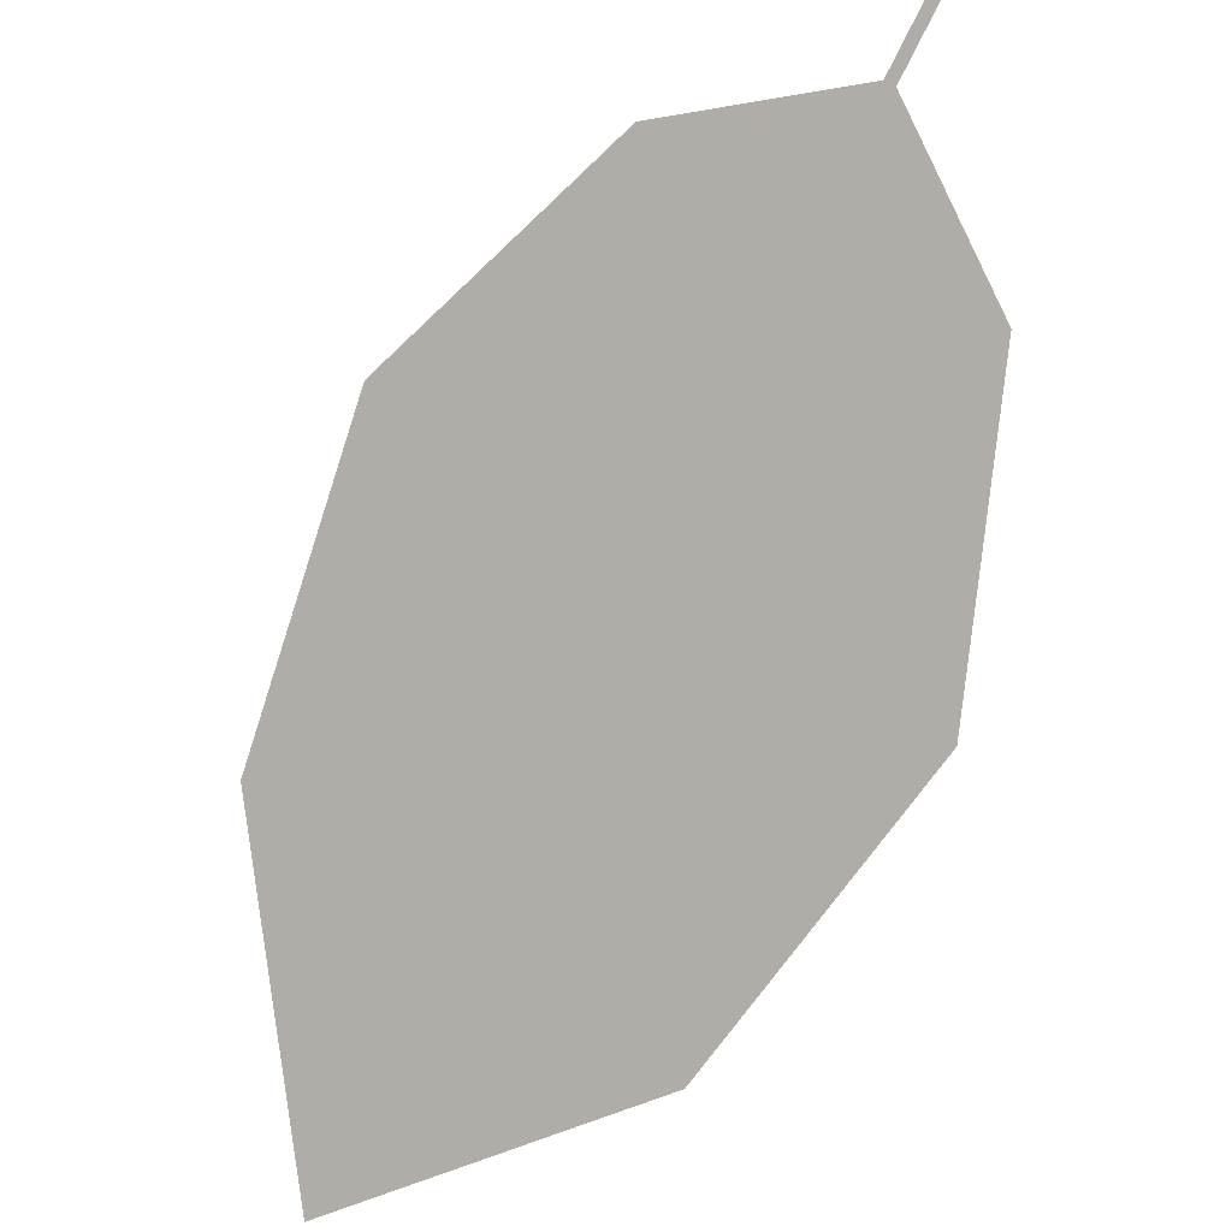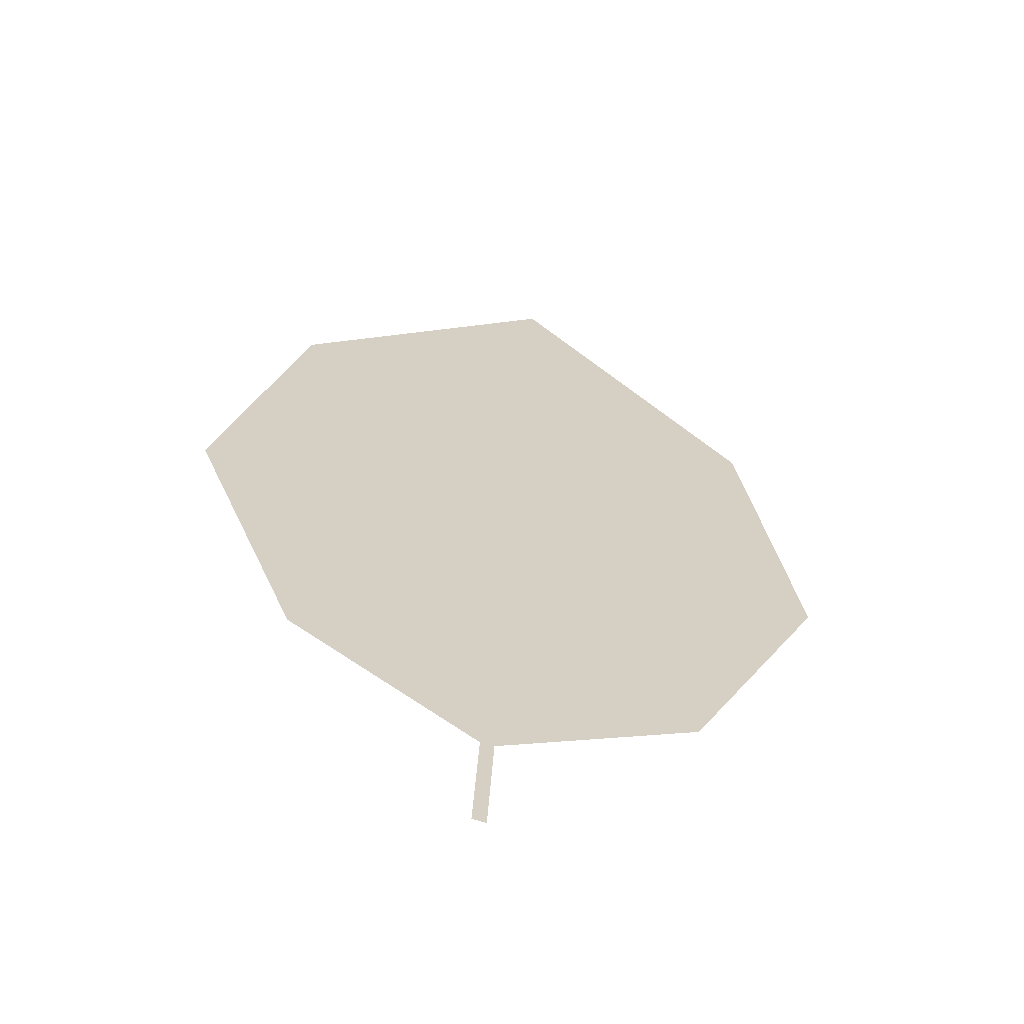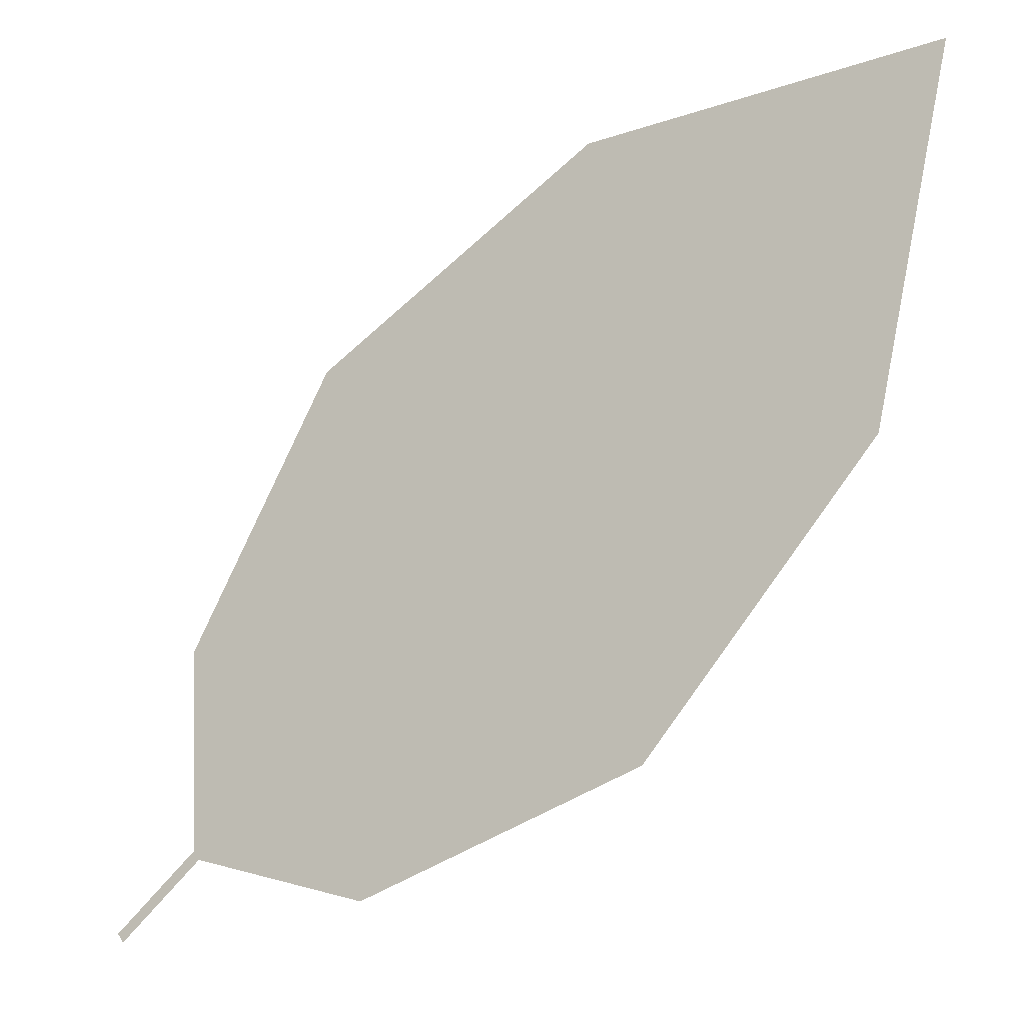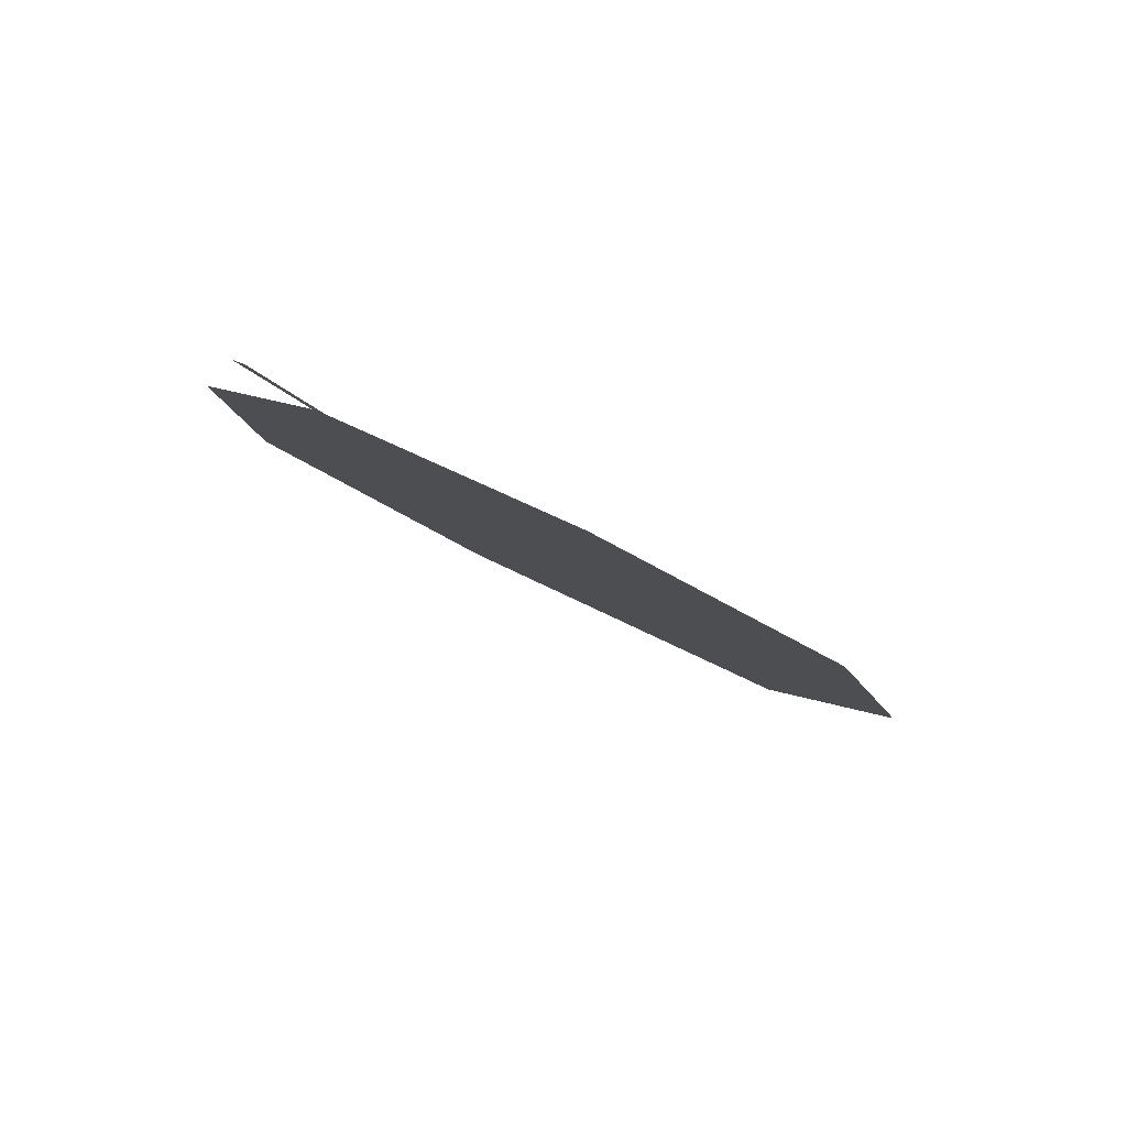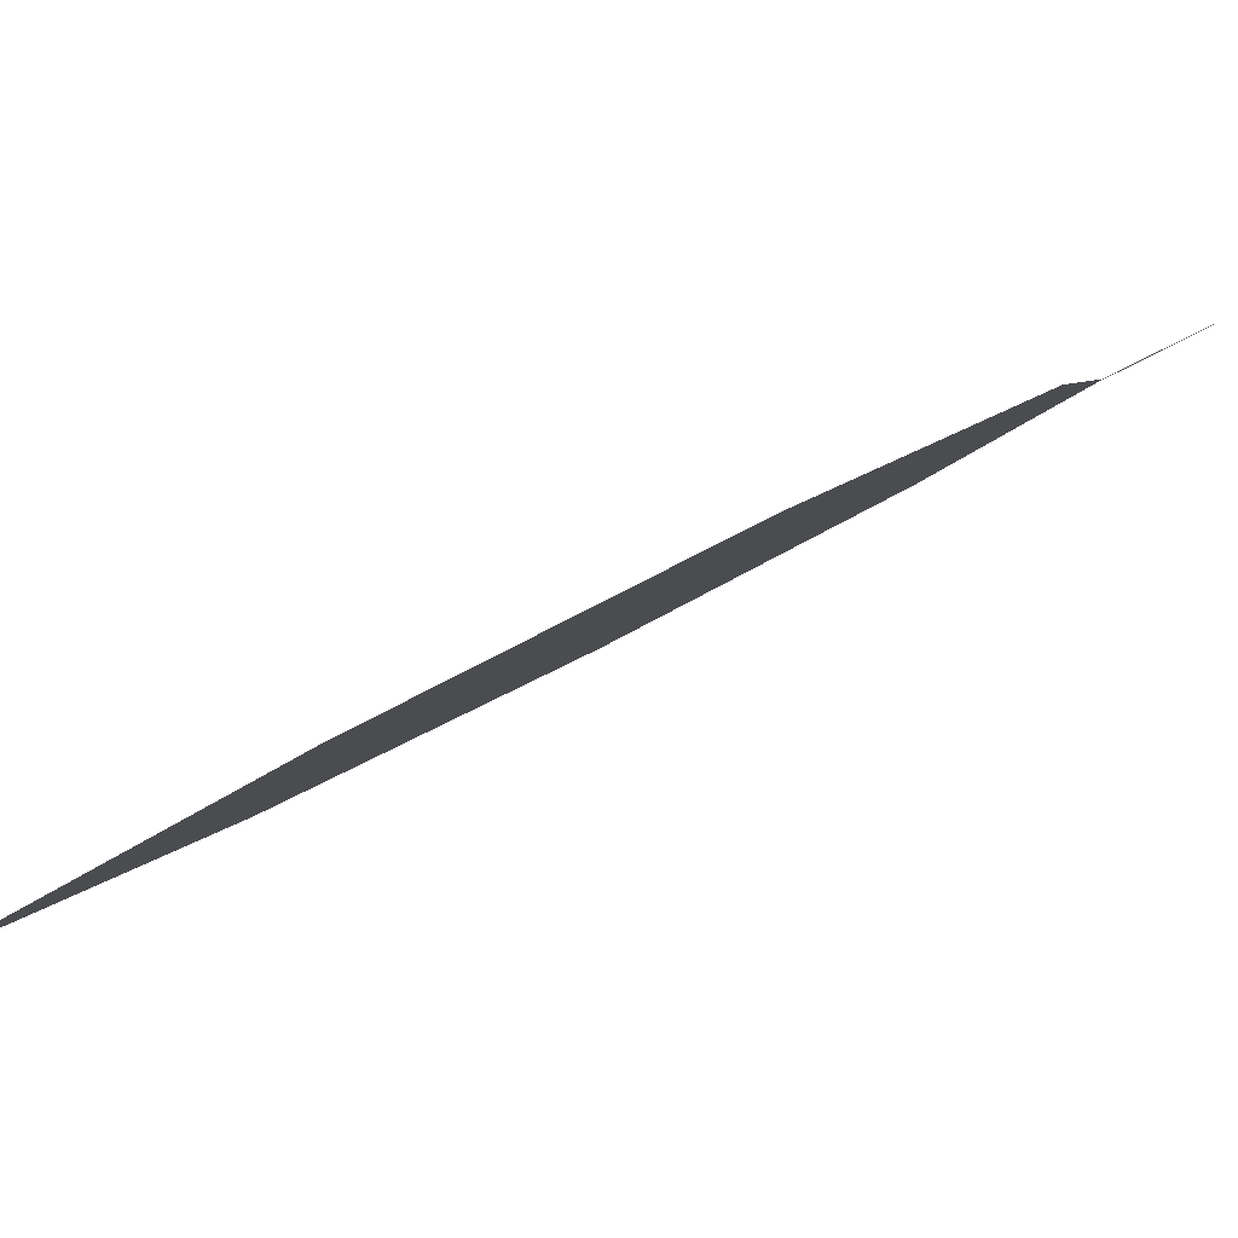
<metadata>
{"format":"obj","ext":"obj","renderer":"f3d","projection":"perspective","resolution":1024,"background":"white","views":[{"elev":77.7,"azim":166.0,"up":"+Z"},{"elev":46.9,"azim":-40.6,"up":"+Z"},{"elev":-12.7,"azim":60.2,"up":"+Y"},{"elev":11.7,"azim":-19.1,"up":"+Z"},{"elev":3.7,"azim":-152.4,"up":"+Z"}]}
</metadata>
<code>
o Leaves.105_leaves.105
v -0.1215 0.03578 2.559
v -0.1122 0.04577 2.553
v -0.1225 0.03689 2.56
v -0.1131 0.04688 2.554
v -0.07073 0.1334 2.521
v -0.1175 0.07291 2.553
v -0.1036 0.1089 2.541
v -0.0327 0.08914 2.507
v -0.02828 0.1362 2.499
v -0.05606 0.05364 2.523
v -0.089 0.03972 2.542
f 1 2 4 3
f 8 5 4 2
f 5 7 6 4
f 8 9 5
f 2 11 10 8

</code>
